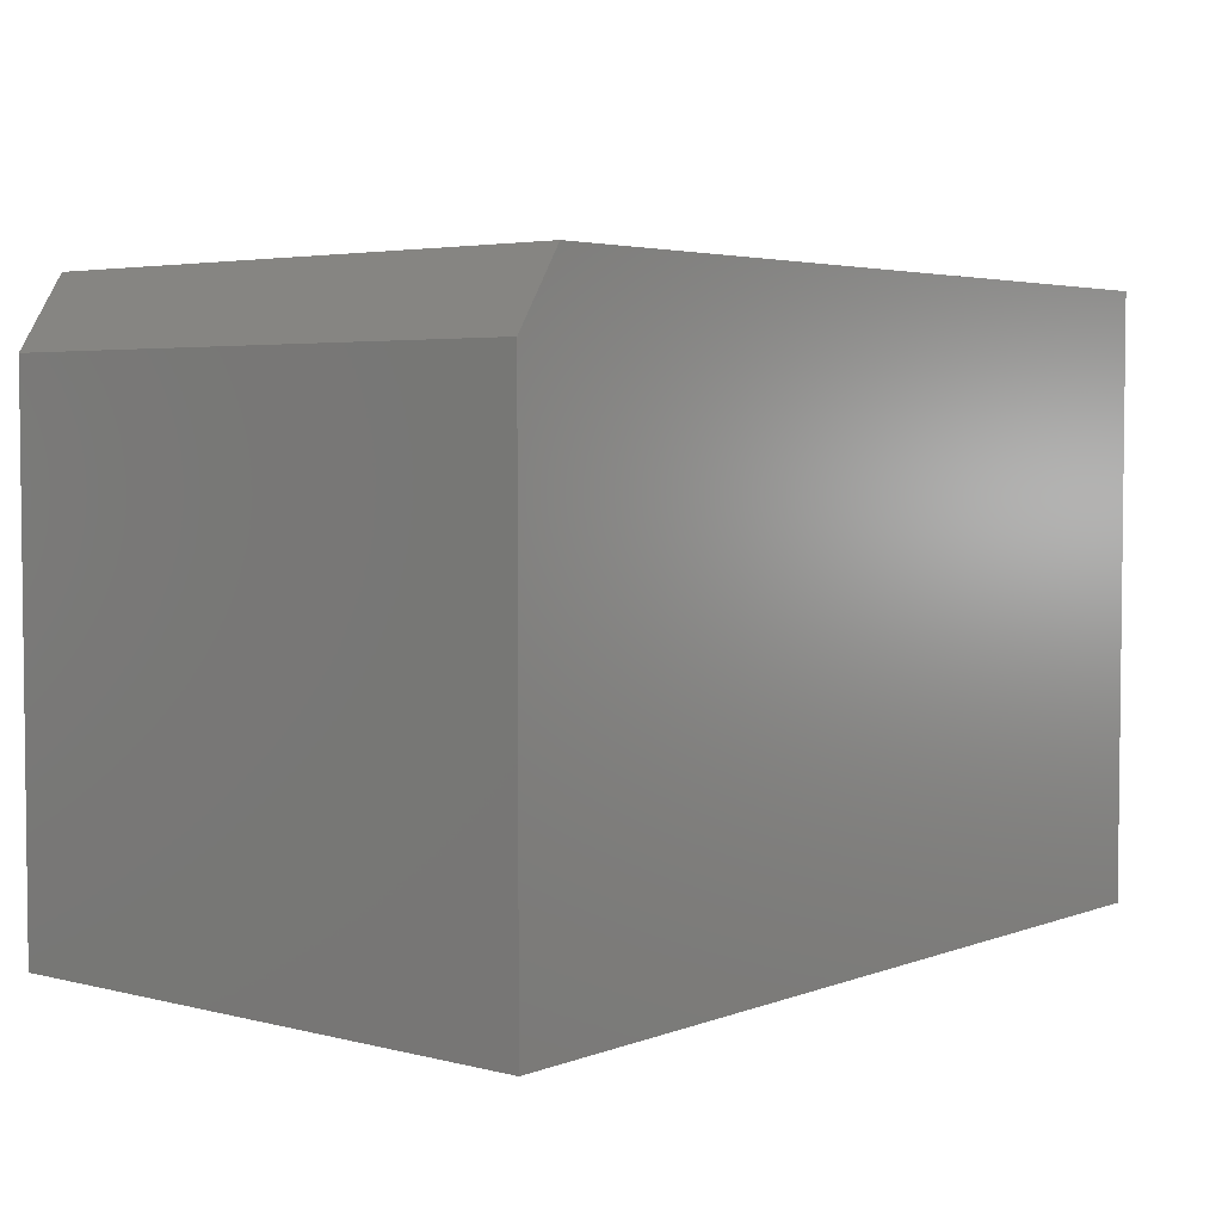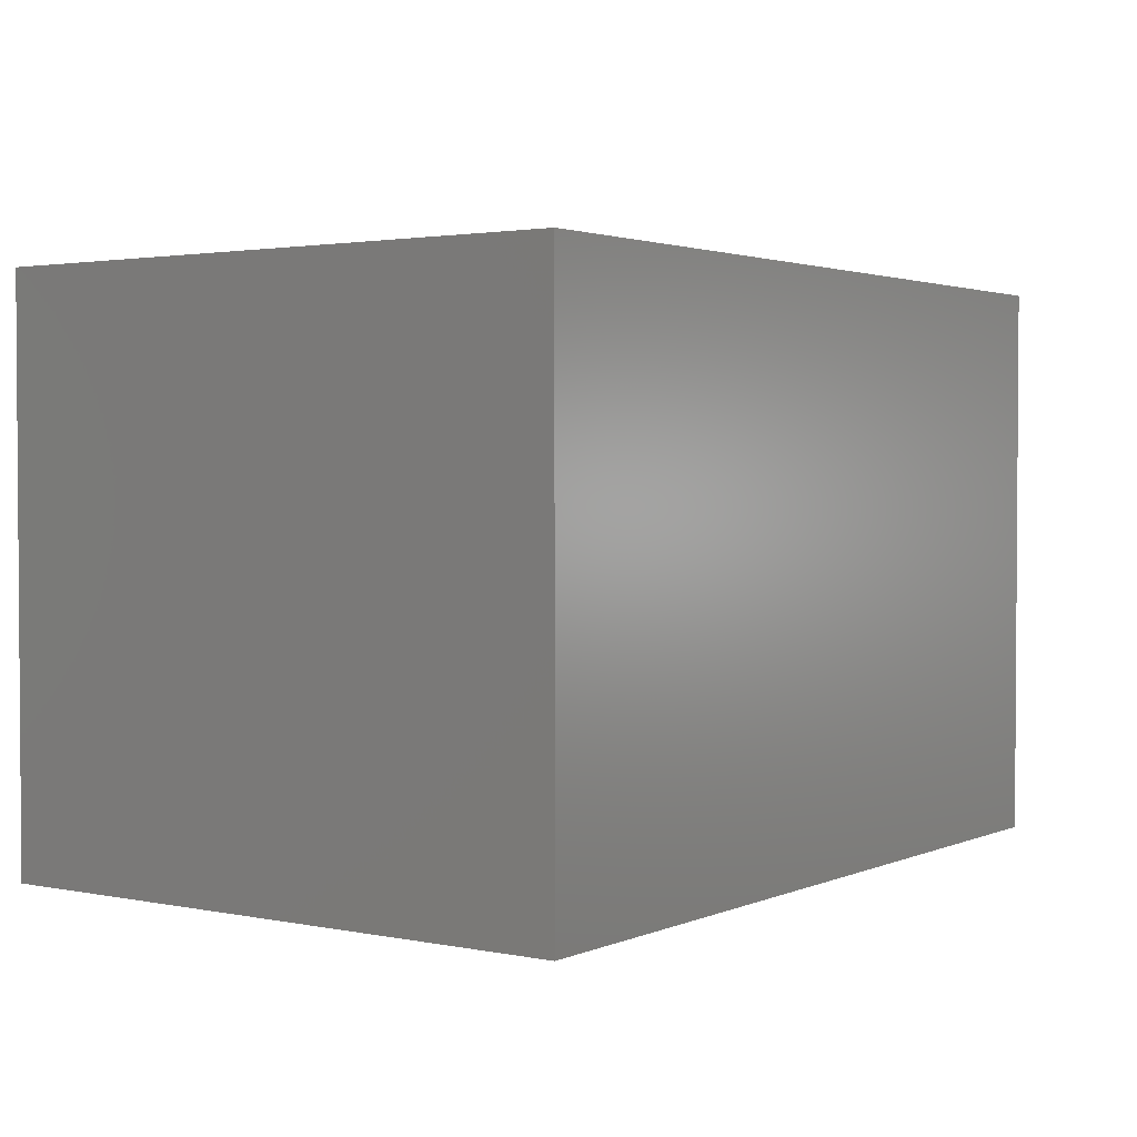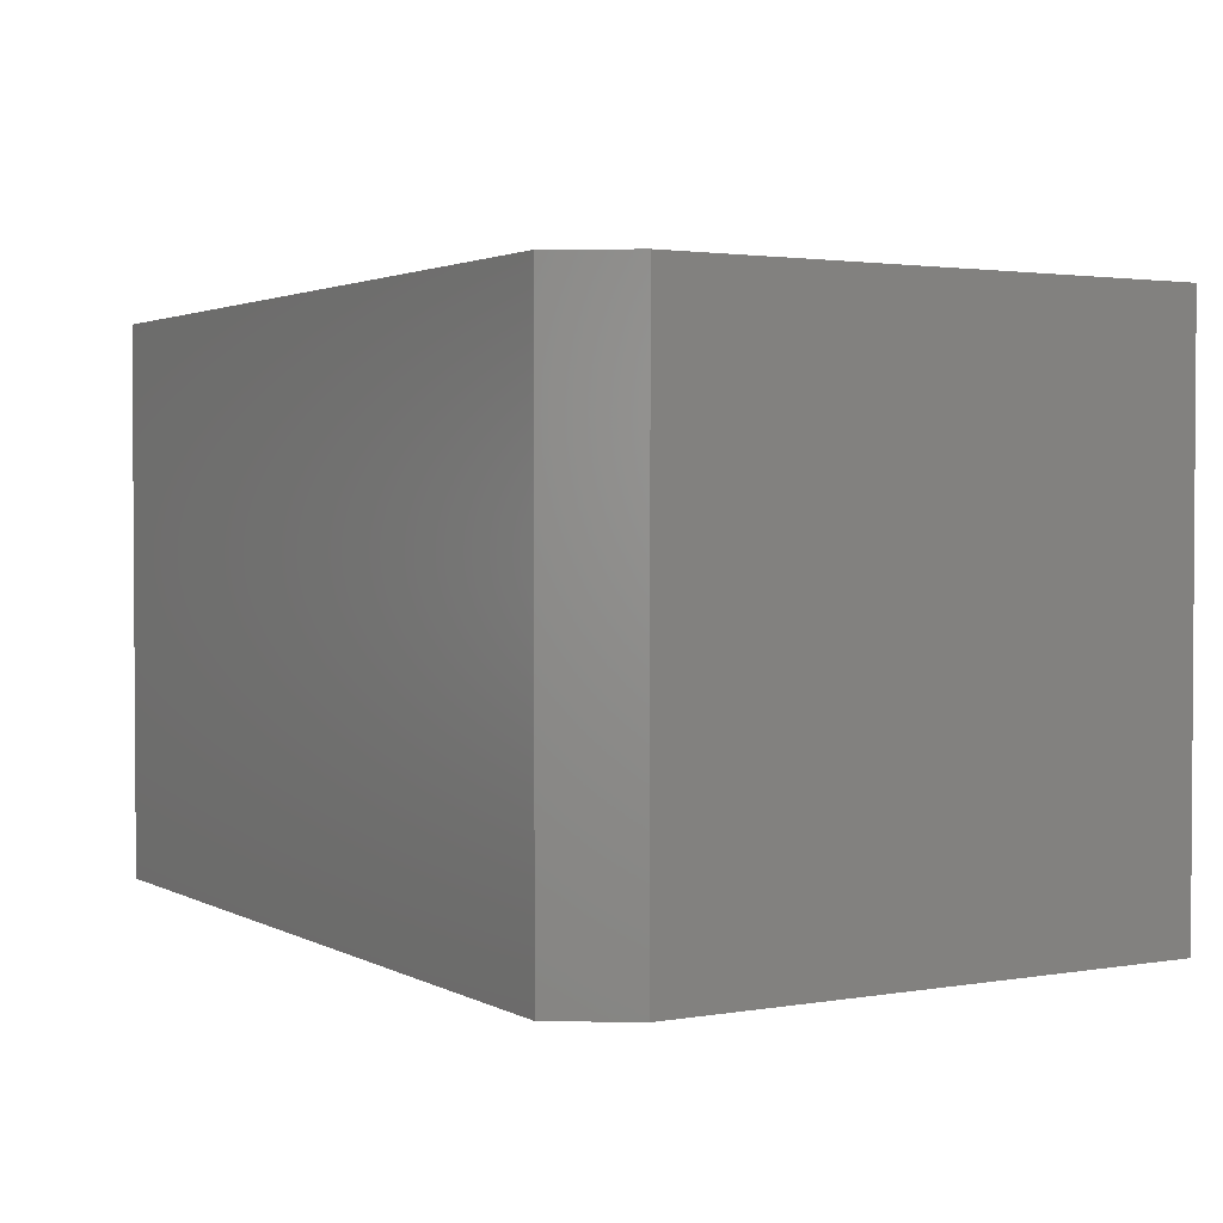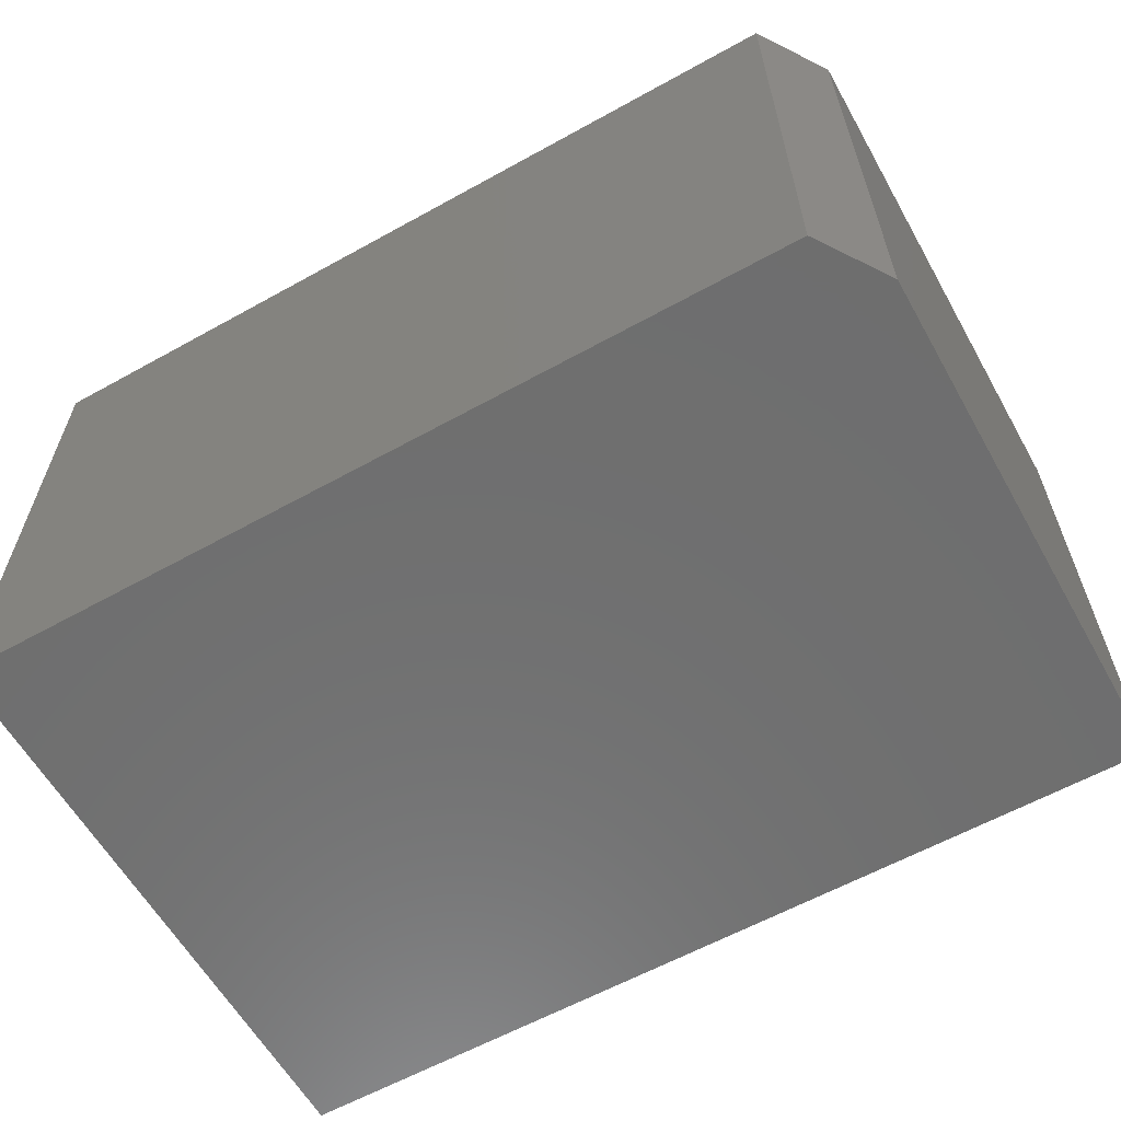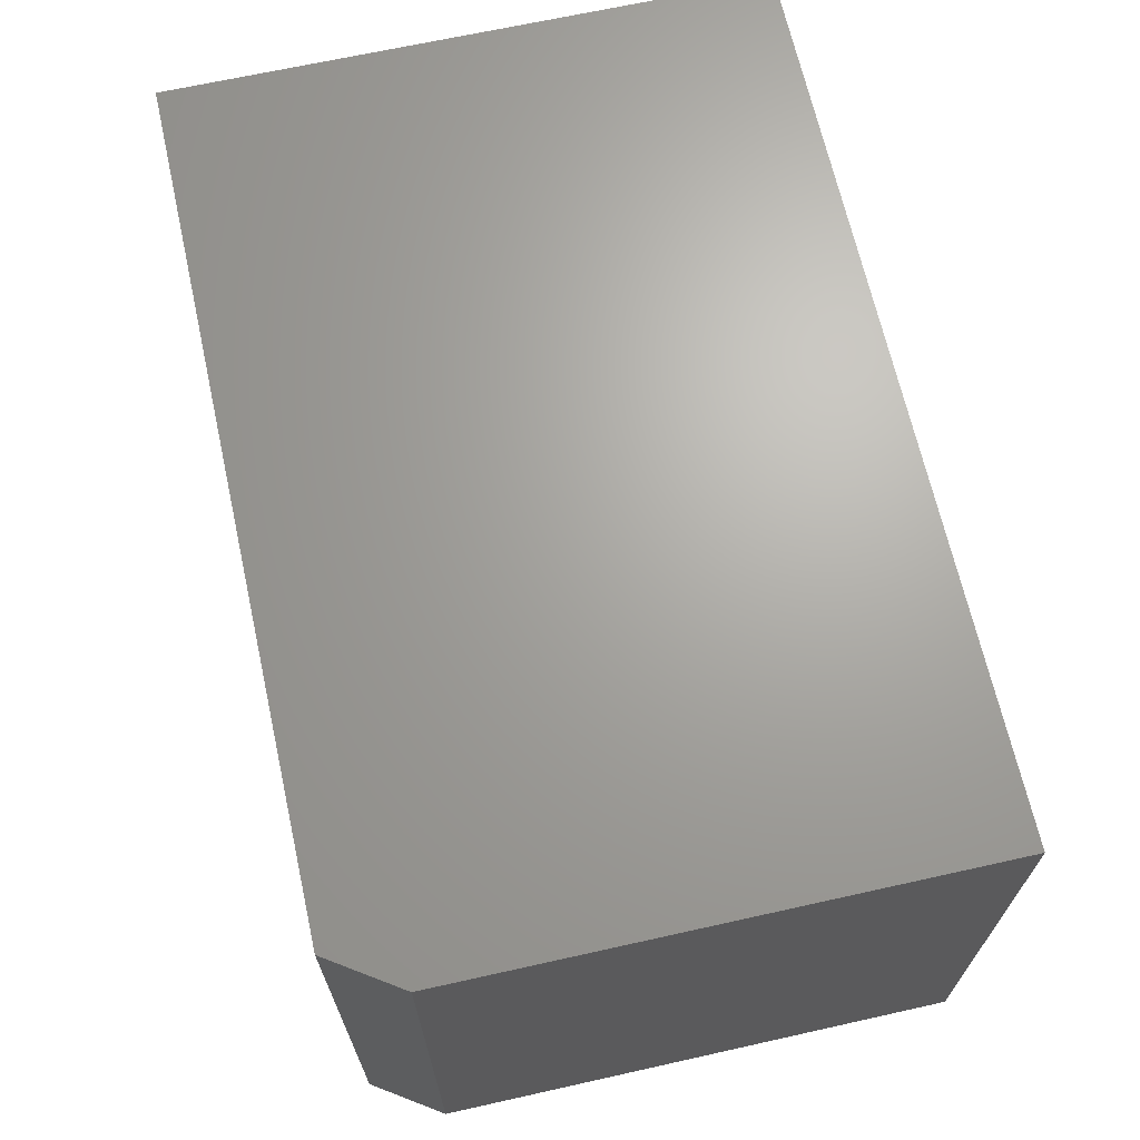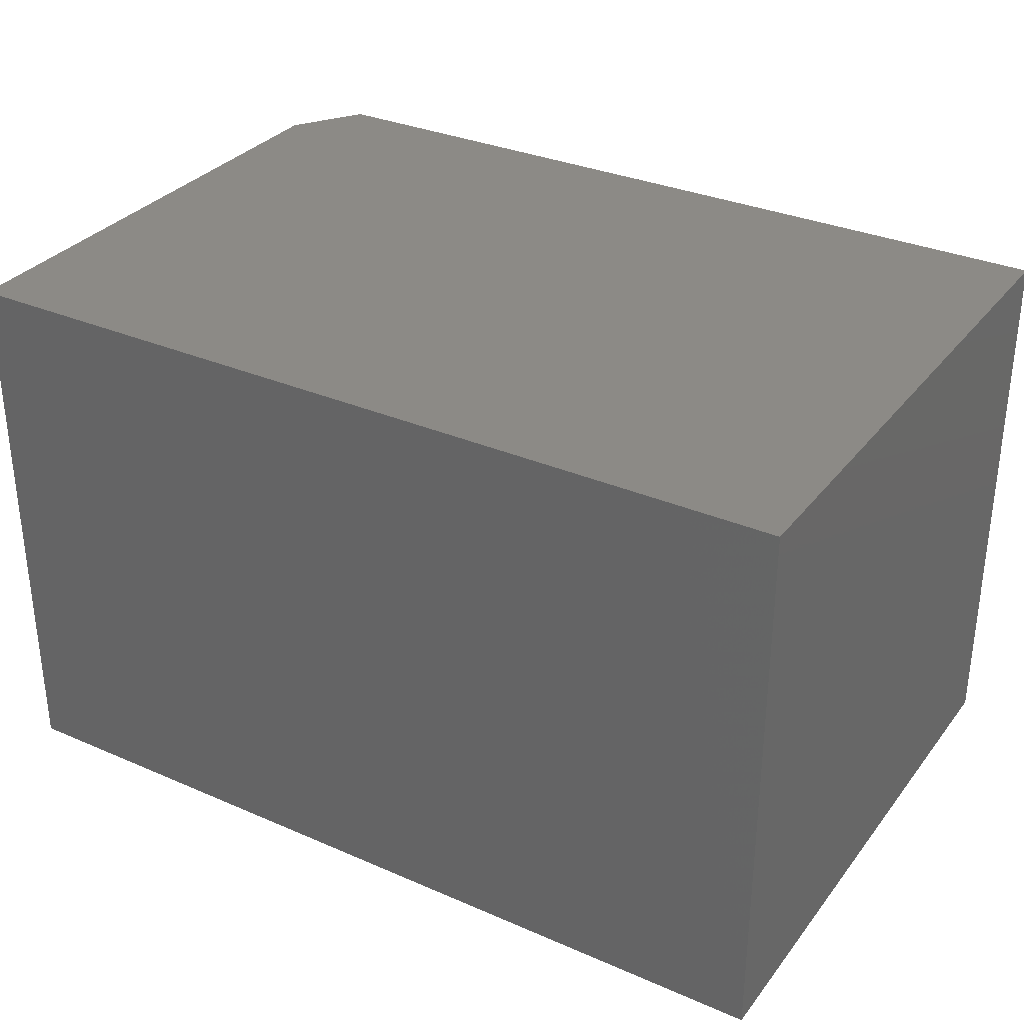
<metadata>
{"format":"stl","ext":"stl","renderer":"f3d","projection":"perspective","resolution":1024,"background":"white","views":[{"elev":3.9,"azim":-50.5,"up":"+Y"},{"elev":2.3,"azim":125.1,"up":"+Z"},{"elev":2.2,"azim":-120.5,"up":"+Z"},{"elev":-60.8,"azim":-150.5,"up":"+Z"},{"elev":67.3,"azim":-102.6,"up":"+Z"},{"elev":32.1,"azim":31.3,"up":"+Z"}]}
</metadata>
<code>
# stl→obj: 10 verts, 16 faces
v -0.5938 -0.3984 0.75
v 0.5938 -0.3984 0.75
v -0.5938 0.3078 0.75
v 0.5938 0.4016 0.75
v -0.5312 0.4016 0.75
v -0.5312 0.4016 0
v 0.5938 0.4016 0
v -0.5938 0.3078 0
v 0.5938 -0.3984 0
v -0.5938 -0.3984 0
f 1 2 3
f 3 2 4
f 3 4 5
f 6 7 8
f 8 7 9
f 8 9 10
f 3 8 1
f 1 8 10
f 4 7 5
f 5 7 6
f 5 6 3
f 3 6 8
f 2 9 4
f 4 9 7
f 1 10 2
f 2 10 9

</code>
